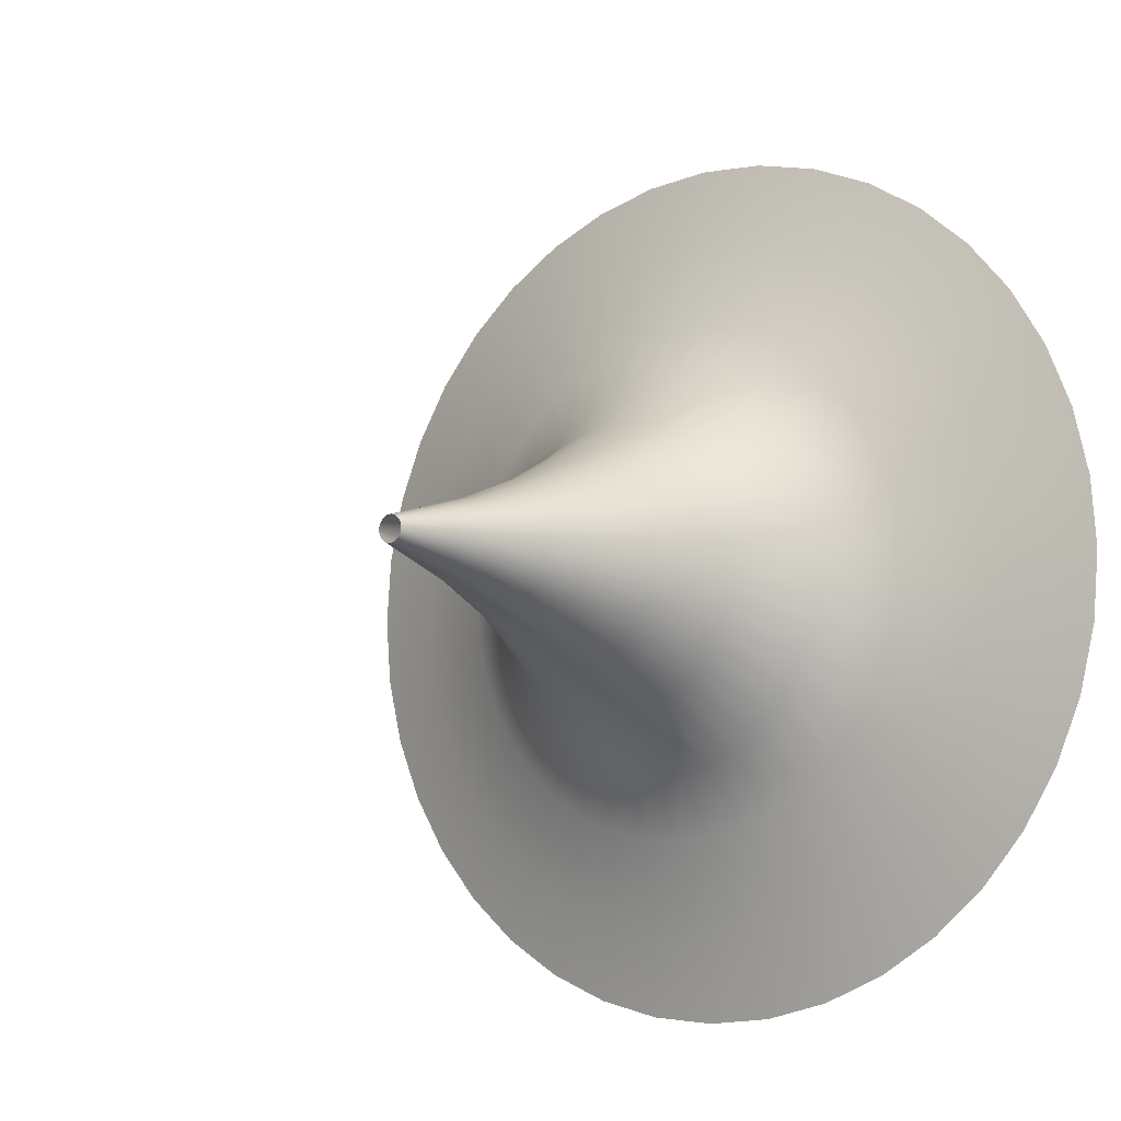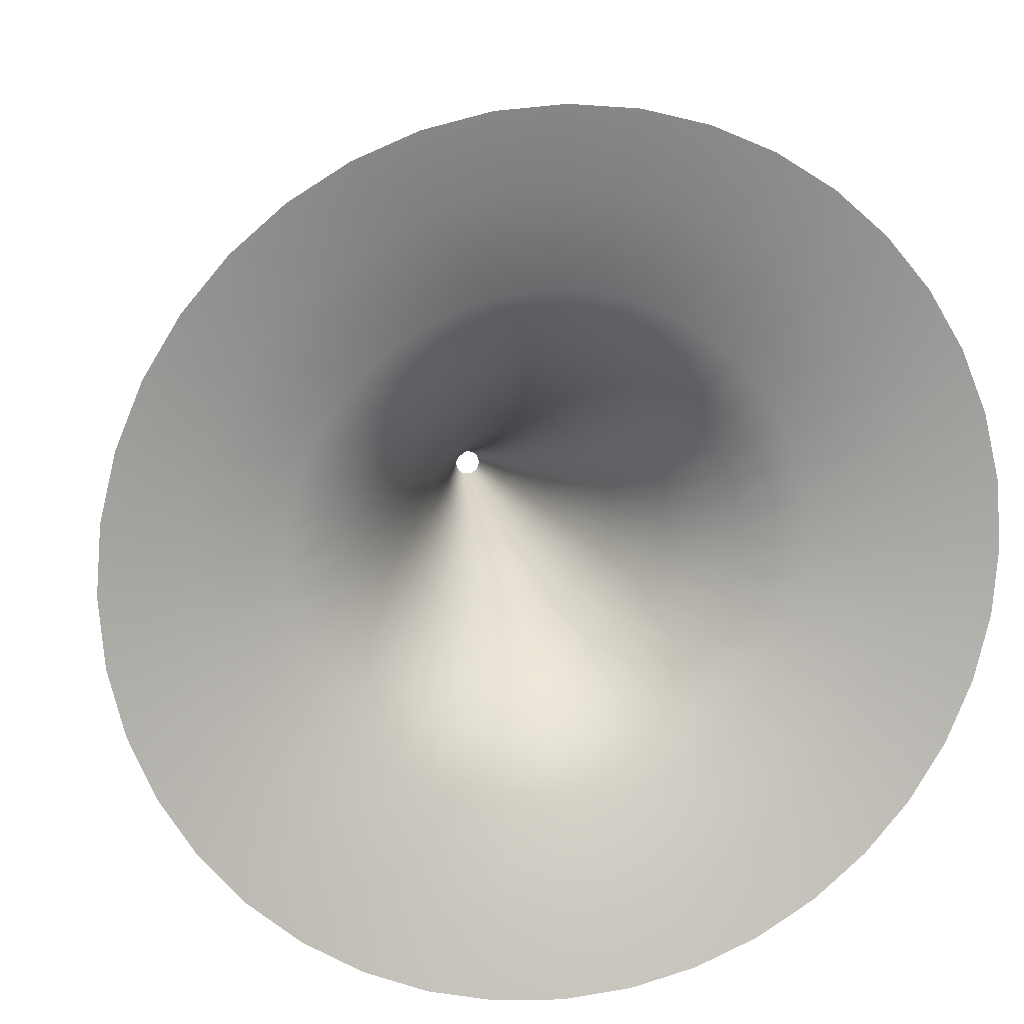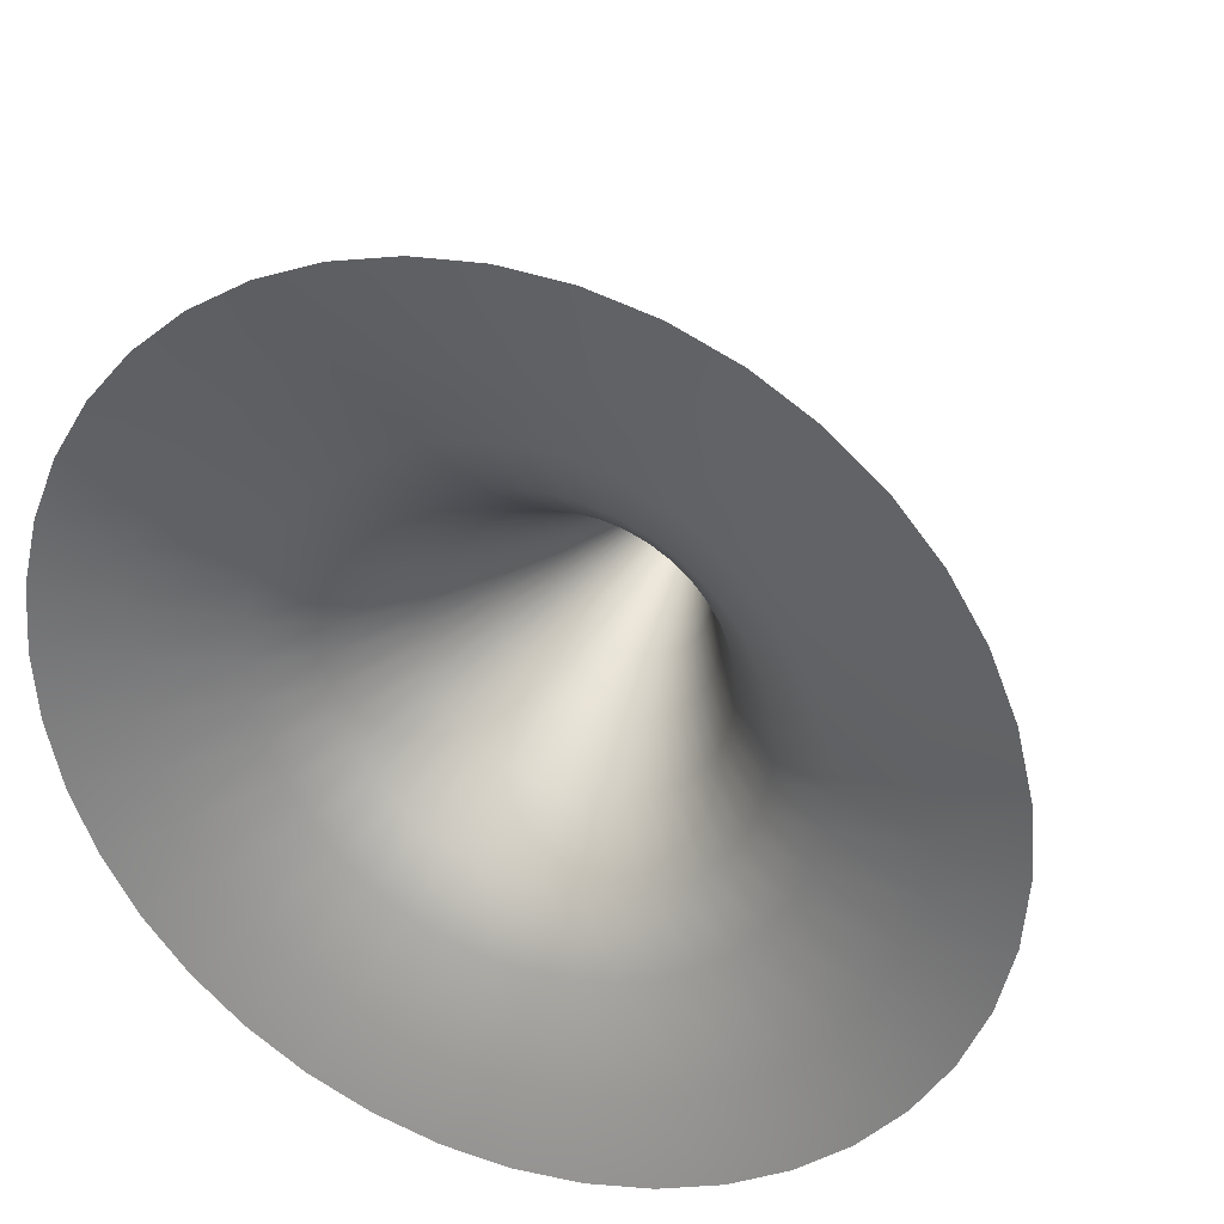
<metadata>
{"format":"obj","ext":"obj","renderer":"f3d","projection":"perspective","resolution":1024,"background":"white","views":[{"elev":-8.5,"azim":38.2,"up":"+Y"},{"elev":13.7,"azim":168.0,"up":"+Y"},{"elev":31.8,"azim":-158.6,"up":"+Y"}]}
</metadata>
<code>
g default
v -5.255 0.8323 200
v -5.06 1.644 200
v -4.741 2.415 200
v -4.304 3.127 200
v -3.762 3.762 200
v -3.127 4.304 200
v -2.415 4.741 200
v -1.644 5.06 200
v -0.8323 5.255 200
v 1.7e-05 5.32 200
v 0.8323 5.255 200
v 1.644 5.06 200
v 2.415 4.741 200
v 3.127 4.304 200
v 3.762 3.762 200
v 4.304 3.127 200
v 4.741 2.415 200
v 5.06 1.644 200
v 5.255 0.8323 200
v 5.32 1.9e-05 200
v 5.255 -0.8323 200
v 5.06 -1.644 200
v 4.741 -2.415 200
v 4.304 -3.127 200
v 3.762 -3.762 200
v 3.127 -4.304 200
v 2.415 -4.741 200
v 1.644 -5.06 200
v 0.8323 -5.255 200
v 1.9e-05 -5.32 200
v -0.8323 -5.255 200
v -1.644 -5.06 200
v -2.415 -4.741 200
v -3.127 -4.304 200
v -3.762 -3.762 200
v -4.304 -3.127 200
v -4.741 -2.415 200
v -5.06 -1.644 200
v -5.255 -0.8323 200
v -5.32 1.8e-05 200
v -178.2 28.22 0
v -171.6 55.75 0
v -160.7 81.9 0
v -146 106 0
v -127.6 127.6 0
v -106 146 0
v -81.9 160.7 0
v -55.75 171.6 0
v -28.22 178.2 0
v -5.6e-05 180.4 0
v 28.22 178.2 0
v 55.75 171.6 0
v 81.9 160.7 0
v 106 146 0
v 127.6 127.6 0
v 146 106 0
v 160.7 81.9 0
v 171.6 55.75 0
v 178.2 28.22 0
v 180.4 1.4e-05 0
v 178.2 -28.22 0
v 171.6 -55.75 0
v 160.7 -81.9 0
v 146 -106 0
v 127.6 -127.6 0
v 106 -146 0
v 81.9 -160.7 0
v 55.75 -171.6 0
v 28.22 -178.2 0
v 3e-06 -180.4 0
v -28.22 -178.2 0
v -55.75 -171.6 0
v -81.9 -160.7 0
v -106 -146 0
v -127.6 -127.6 0
v -146 -106 0
v -160.7 -81.9 0
v -171.6 -55.75 0
v -178.2 -28.22 0
v -180.4 -1.5e-05 0
v -16.97 2.687 157.9
v -16.34 5.308 157.9
v -15.3 7.798 157.9
v -13.9 10.1 157.9
v -12.15 12.15 157.9
v -10.1 13.9 157.9
v -7.798 15.3 157.9
v -5.308 16.34 157.9
v -2.687 16.97 157.9
v 1.2e-05 17.18 157.9
v 2.687 16.97 157.9
v 5.308 16.34 157.9
v 7.798 15.3 157.9
v 10.1 13.9 157.9
v 12.15 12.15 157.9
v 13.9 10.1 157.9
v 15.3 7.798 157.9
v 16.34 5.308 157.9
v 16.97 2.687 157.9
v 17.18 1.9e-05 157.9
v 16.97 -2.687 157.9
v 16.34 -5.308 157.9
v 15.3 -7.798 157.9
v 13.9 -10.1 157.9
v 12.15 -12.15 157.9
v 10.1 -13.9 157.9
v 7.798 -15.3 157.9
v 5.308 -16.34 157.9
v 2.687 -16.97 157.9
v 1.8e-05 -17.18 157.9
v -2.687 -16.97 157.9
v -5.308 -16.34 157.9
v -7.798 -15.3 157.9
v -10.1 -13.9 157.9
v -12.15 -12.15 157.9
v -13.9 -10.1 157.9
v -15.3 -7.798 157.9
v -16.34 -5.308 157.9
v -16.97 -2.687 157.9
v -17.18 1.6e-05 157.9
v -30.29 4.797 121.7
v -29.16 9.476 121.7
v -27.32 13.92 121.7
v -24.81 18.02 121.7
v -21.68 21.68 121.7
v -18.02 24.81 121.7
v -13.92 27.32 121.7
v -9.476 29.16 121.7
v -4.797 30.29 121.7
v 6e-06 30.67 121.7
v 4.797 30.29 121.7
v 9.476 29.16 121.7
v 13.92 27.32 121.7
v 18.02 24.81 121.7
v 21.68 21.68 121.7
v 24.81 18.02 121.7
v 27.32 13.92 121.7
v 29.16 9.476 121.7
v 30.29 4.797 121.7
v 30.67 1.8e-05 121.7
v 30.29 -4.797 121.7
v 29.16 -9.476 121.7
v 27.32 -13.92 121.7
v 24.81 -18.02 121.7
v 21.68 -21.68 121.7
v 18.02 -24.81 121.7
v 13.92 -27.32 121.7
v 9.476 -29.16 121.7
v 4.797 -30.29 121.7
v 1.6e-05 -30.67 121.7
v -4.797 -30.29 121.7
v -9.476 -29.16 121.7
v -13.92 -27.32 121.7
v -18.02 -24.81 121.7
v -21.68 -21.68 121.7
v -24.81 -18.02 121.7
v -27.32 -13.92 121.7
v -29.16 -9.476 121.7
v -30.29 -4.797 121.7
v -30.67 1.3e-05 121.7
v -58.16 9.212 66.39
v -56 18.2 66.39
v -52.47 26.73 66.39
v -47.64 34.61 66.39
v -41.64 41.64 66.39
v -34.61 47.64 66.39
v -26.73 52.47 66.39
v -18.2 56 66.39
v -9.212 58.16 66.39
v -6e-06 58.88 66.39
v 9.212 58.16 66.39
v 18.2 56 66.39
v 26.73 52.47 66.39
v 34.61 47.64 66.39
v 41.64 41.64 66.39
v 47.64 34.61 66.39
v 52.47 26.73 66.39
v 56 18.2 66.39
v 58.16 9.212 66.39
v 58.88 1.7e-05 66.39
v 58.16 -9.212 66.39
v 56 -18.2 66.39
v 52.47 -26.73 66.39
v 47.64 -34.61 66.39
v 41.64 -41.64 66.39
v 34.61 -47.64 66.39
v 26.73 -52.47 66.39
v 18.2 -56 66.39
v 9.212 -58.16 66.39
v 1.4e-05 -58.88 66.39
v -9.212 -58.16 66.39
v -18.2 -56 66.39
v -26.73 -52.47 66.39
v -34.61 -47.64 66.39
v -41.64 -41.64 66.39
v -47.64 -34.61 66.39
v -52.47 -26.73 66.39
v -56 -18.2 66.39
v -58.16 -9.212 66.39
v -58.88 8e-06 66.39
v -81.02 12.83 37.96
v -78.02 25.35 37.96
v -73.09 37.24 37.96
v -66.36 48.22 37.96
v -58 58 37.96
v -48.22 66.36 37.96
v -37.24 73.09 37.96
v -25.35 78.02 37.96
v -12.83 81.02 37.96
v -1.5e-05 82.03 37.96
v 12.83 81.02 37.96
v 25.35 78.02 37.96
v 37.24 73.09 37.96
v 48.22 66.36 37.96
v 58 58 37.96
v 66.36 48.22 37.96
v 73.09 37.24 37.96
v 78.02 25.35 37.96
v 81.02 12.83 37.96
v 82.03 1.7e-05 37.96
v 81.02 -12.83 37.96
v 78.02 -25.35 37.96
v 73.09 -37.24 37.96
v 66.36 -48.22 37.96
v 58 -58 37.96
v 48.22 -66.36 37.96
v 37.24 -73.09 37.96
v 25.35 -78.02 37.96
v 12.83 -81.02 37.96
v 1.2e-05 -82.03 37.96
v -12.83 -81.02 37.96
v -25.35 -78.02 37.96
v -37.24 -73.09 37.96
v -48.22 -66.36 37.96
v -58 -58 37.96
v -66.36 -48.22 37.96
v -73.09 -37.24 37.96
v -78.02 -25.35 37.96
v -81.02 -12.83 37.96
v -82.03 3e-06 37.96
v -105.6 16.72 22.84
v -101.7 33.03 22.84
v -95.23 48.52 22.84
v -86.47 62.83 22.84
v -75.58 75.58 22.84
v -62.83 86.47 22.84
v -48.52 95.23 22.84
v -33.03 101.7 22.84
v -16.72 105.6 22.84
v -2.6e-05 106.9 22.84
v 16.72 105.6 22.84
v 33.03 101.7 22.84
v 48.52 95.23 22.84
v 62.83 86.47 22.84
v 75.58 75.58 22.84
v 86.47 62.83 22.84
v 95.23 48.52 22.84
v 101.7 33.03 22.84
v 105.6 16.72 22.84
v 106.9 1.5e-05 22.84
v 105.6 -16.72 22.84
v 101.7 -33.03 22.84
v 95.23 -48.52 22.84
v 86.47 -62.83 22.84
v 75.58 -75.58 22.84
v 62.83 -86.47 22.84
v 48.52 -95.23 22.84
v 33.03 -101.7 22.84
v 16.72 -105.6 22.84
v 9e-06 -106.9 22.84
v -16.72 -105.6 22.84
v -33.03 -101.7 22.84
v -48.52 -95.23 22.84
v -62.83 -86.47 22.84
v -75.58 -75.58 22.84
v -86.47 -62.83 22.84
v -95.23 -48.52 22.84
v -101.7 -33.03 22.84
v -105.6 -16.72 22.84
v -106.9 -2e-06 22.84
v -145.8 23.09 8.253
v -140.4 45.6 8.253
v -131.5 67 8.253
v -119.4 86.74 8.253
v -104.3 104.3 8.253
v -86.74 119.4 8.253
v -67 131.5 8.253
v -45.6 140.4 8.253
v -23.09 145.8 8.253
v -4.4e-05 147.6 8.253
v 23.09 145.8 8.253
v 45.6 140.4 8.253
v 67 131.5 8.253
v 86.74 119.4 8.253
v 104.3 104.3 8.253
v 119.4 86.74 8.253
v 131.5 67 8.253
v 140.4 45.6 8.253
v 145.8 23.09 8.253
v 147.6 1.3e-05 8.253
v 145.8 -23.09 8.253
v 140.4 -45.6 8.253
v 131.5 -67 8.253
v 119.4 -86.74 8.253
v 104.3 -104.3 8.253
v 86.74 -119.4 8.253
v 67 -131.5 8.253
v 45.6 -140.4 8.253
v 23.09 -145.8 8.253
v 4e-06 -147.6 8.253
v -23.09 -145.8 8.253
v -45.6 -140.4 8.253
v -67 -131.5 8.253
v -86.74 -119.4 8.253
v -104.3 -104.3 8.253
v -119.4 -86.74 8.253
v -131.5 -67 8.253
v -140.4 -45.6 8.253
v -145.8 -23.09 8.253
v -147.6 -1.1e-05 8.253
v -42.59 6.746 96.14
v -41.01 13.33 96.14
v -38.42 19.58 96.14
v -34.89 25.35 96.14
v -30.49 30.49 96.14
v -25.35 34.89 96.14
v -19.58 38.42 96.14
v -13.33 41.01 96.14
v -6.746 42.59 96.14
v 1e-06 43.12 96.14
v 6.746 42.59 96.14
v 13.33 41.01 96.14
v 19.58 38.42 96.14
v 25.35 34.89 96.14
v 30.49 30.49 96.14
v 34.89 25.35 96.14
v 38.42 19.58 96.14
v 41.01 13.33 96.14
v 42.59 6.746 96.14
v 43.12 1.8e-05 96.14
v 42.59 -6.746 96.14
v 41.01 -13.33 96.14
v 38.42 -19.58 96.14
v 34.89 -25.35 96.14
v 30.49 -30.49 96.14
v 25.35 -34.89 96.14
v 19.58 -38.42 96.14
v 13.33 -41.01 96.14
v 6.746 -42.59 96.14
v 1.5e-05 -43.12 96.14
v -6.746 -42.59 96.14
v -13.33 -41.01 96.14
v -19.58 -38.42 96.14
v -25.35 -34.89 96.14
v -30.49 -30.49 96.14
v -34.89 -25.35 96.14
v -38.42 -19.58 96.14
v -41.01 -13.33 96.14
v -42.59 -6.746 96.14
v -43.12 1.1e-05 96.14
v -23.97 3.797 138.9
v -23.08 7.5 138.9
v -21.63 11.02 138.9
v -19.64 14.27 138.9
v -17.16 17.16 138.9
v -14.27 19.64 138.9
v -11.02 21.63 138.9
v -7.5 23.08 138.9
v -3.797 23.97 138.9
v 9e-06 24.27 138.9
v 3.797 23.97 138.9
v 7.5 23.08 138.9
v 11.02 21.63 138.9
v 14.27 19.64 138.9
v 17.16 17.16 138.9
v 19.64 14.27 138.9
v 21.63 11.02 138.9
v 23.08 7.5 138.9
v 23.97 3.797 138.9
v 24.27 1.8e-05 138.9
v 23.97 -3.797 138.9
v 23.08 -7.5 138.9
v 21.63 -11.02 138.9
v 19.64 -14.27 138.9
v 17.16 -17.16 138.9
v 14.27 -19.64 138.9
v 11.02 -21.63 138.9
v 7.5 -23.08 138.9
v 3.797 -23.97 138.9
v 1.7e-05 -24.27 138.9
v -3.797 -23.97 138.9
v -7.5 -23.08 138.9
v -11.02 -21.63 138.9
v -14.27 -19.64 138.9
v -17.16 -17.16 138.9
v -19.64 -14.27 138.9
v -21.63 -11.02 138.9
v -23.08 -7.5 138.9
v -23.97 -3.797 138.9
v -24.27 1.4e-05 138.9
v -11.84 1.876 176.3
v -11.4 3.705 176.3
v -10.68 5.444 176.3
v -9.701 7.048 176.3
v -8.479 8.479 176.3
v -7.048 9.701 176.3
v -5.444 10.68 176.3
v -3.705 11.4 176.3
v -1.876 11.84 176.3
v 1.4e-05 11.99 176.3
v 1.876 11.84 176.3
v 3.705 11.4 176.3
v 5.444 10.68 176.3
v 7.048 9.701 176.3
v 8.479 8.479 176.3
v 9.701 7.048 176.3
v 10.68 5.444 176.3
v 11.4 3.705 176.3
v 11.84 1.876 176.3
v 11.99 1.9e-05 176.3
v 11.84 -1.876 176.3
v 11.4 -3.705 176.3
v 10.68 -5.444 176.3
v 9.701 -7.048 176.3
v 8.479 -8.479 176.3
v 7.048 -9.701 176.3
v 5.444 -10.68 176.3
v 3.705 -11.4 176.3
v 1.876 -11.84 176.3
v 1.8e-05 -11.99 176.3
v -1.876 -11.84 176.3
v -3.705 -11.4 176.3
v -5.444 -10.68 176.3
v -7.048 -9.701 176.3
v -8.479 -8.479 176.3
v -9.701 -7.048 176.3
v -10.68 -5.444 176.3
v -11.4 -3.705 176.3
v -11.84 -1.876 176.3
v -11.99 1.7e-05 176.3
g SM_VFX_Tube_01
f 281 282 42 41
f 282 283 43 42
f 283 284 44 43
f 284 285 45 44
f 285 286 46 45
f 286 287 47 46
f 287 288 48 47
f 288 289 49 48
f 289 290 50 49
f 290 291 51 50
f 291 292 52 51
f 292 293 53 52
f 293 294 54 53
f 294 295 55 54
f 295 296 56 55
f 296 297 57 56
f 297 298 58 57
f 298 299 59 58
f 299 300 60 59
f 300 301 61 60
f 301 302 62 61
f 302 303 63 62
f 303 304 64 63
f 304 305 65 64
f 305 306 66 65
f 306 307 67 66
f 307 308 68 67
f 308 309 69 68
f 309 310 70 69
f 310 311 71 70
f 311 312 72 71
f 312 313 73 72
f 313 314 74 73
f 314 315 75 74
f 315 316 76 75
f 316 317 77 76
f 317 318 78 77
f 318 319 79 78
f 319 320 80 79
f 320 281 41 80
f 401 402 82 81
f 402 403 83 82
f 403 404 84 83
f 404 405 85 84
f 405 406 86 85
f 406 407 87 86
f 407 408 88 87
f 408 409 89 88
f 409 410 90 89
f 410 411 91 90
f 411 412 92 91
f 412 413 93 92
f 413 414 94 93
f 414 415 95 94
f 415 416 96 95
f 416 417 97 96
f 417 418 98 97
f 418 419 99 98
f 419 420 100 99
f 420 421 101 100
f 421 422 102 101
f 422 423 103 102
f 423 424 104 103
f 424 425 105 104
f 425 426 106 105
f 426 427 107 106
f 427 428 108 107
f 428 429 109 108
f 429 430 110 109
f 430 431 111 110
f 431 432 112 111
f 432 433 113 112
f 433 434 114 113
f 434 435 115 114
f 435 436 116 115
f 436 437 117 116
f 437 438 118 117
f 438 439 119 118
f 439 440 120 119
f 440 401 81 120
f 361 362 122 121
f 362 363 123 122
f 363 364 124 123
f 364 365 125 124
f 365 366 126 125
f 366 367 127 126
f 367 368 128 127
f 368 369 129 128
f 369 370 130 129
f 370 371 131 130
f 371 372 132 131
f 372 373 133 132
f 373 374 134 133
f 374 375 135 134
f 375 376 136 135
f 376 377 137 136
f 377 378 138 137
f 378 379 139 138
f 379 380 140 139
f 380 381 141 140
f 381 382 142 141
f 382 383 143 142
f 383 384 144 143
f 384 385 145 144
f 385 386 146 145
f 386 387 147 146
f 387 388 148 147
f 388 389 149 148
f 389 390 150 149
f 390 391 151 150
f 391 392 152 151
f 392 393 153 152
f 393 394 154 153
f 394 395 155 154
f 395 396 156 155
f 396 397 157 156
f 397 398 158 157
f 398 399 159 158
f 399 400 160 159
f 400 361 121 160
f 321 322 162 161
f 322 323 163 162
f 323 324 164 163
f 324 325 165 164
f 325 326 166 165
f 326 327 167 166
f 327 328 168 167
f 328 329 169 168
f 329 330 170 169
f 330 331 171 170
f 331 332 172 171
f 332 333 173 172
f 333 334 174 173
f 334 335 175 174
f 335 336 176 175
f 336 337 177 176
f 337 338 178 177
f 338 339 179 178
f 339 340 180 179
f 340 341 181 180
f 341 342 182 181
f 342 343 183 182
f 343 344 184 183
f 344 345 185 184
f 345 346 186 185
f 346 347 187 186
f 347 348 188 187
f 348 349 189 188
f 349 350 190 189
f 350 351 191 190
f 351 352 192 191
f 352 353 193 192
f 353 354 194 193
f 354 355 195 194
f 355 356 196 195
f 356 357 197 196
f 357 358 198 197
f 358 359 199 198
f 359 360 200 199
f 360 321 161 200
f 161 162 202 201
f 162 163 203 202
f 163 164 204 203
f 164 165 205 204
f 165 166 206 205
f 166 167 207 206
f 167 168 208 207
f 168 169 209 208
f 169 170 210 209
f 170 171 211 210
f 171 172 212 211
f 172 173 213 212
f 173 174 214 213
f 174 175 215 214
f 175 176 216 215
f 176 177 217 216
f 177 178 218 217
f 178 179 219 218
f 179 180 220 219
f 180 181 221 220
f 181 182 222 221
f 182 183 223 222
f 183 184 224 223
f 184 185 225 224
f 185 186 226 225
f 186 187 227 226
f 187 188 228 227
f 188 189 229 228
f 189 190 230 229
f 190 191 231 230
f 191 192 232 231
f 192 193 233 232
f 193 194 234 233
f 194 195 235 234
f 195 196 236 235
f 196 197 237 236
f 197 198 238 237
f 198 199 239 238
f 199 200 240 239
f 200 161 201 240
f 201 202 242 241
f 202 203 243 242
f 203 204 244 243
f 204 205 245 244
f 205 206 246 245
f 206 207 247 246
f 207 208 248 247
f 208 209 249 248
f 209 210 250 249
f 210 211 251 250
f 211 212 252 251
f 212 213 253 252
f 213 214 254 253
f 214 215 255 254
f 215 216 256 255
f 216 217 257 256
f 217 218 258 257
f 218 219 259 258
f 219 220 260 259
f 220 221 261 260
f 221 222 262 261
f 222 223 263 262
f 223 224 264 263
f 224 225 265 264
f 225 226 266 265
f 226 227 267 266
f 227 228 268 267
f 228 229 269 268
f 229 230 270 269
f 230 231 271 270
f 231 232 272 271
f 232 233 273 272
f 233 234 274 273
f 234 235 275 274
f 235 236 276 275
f 236 237 277 276
f 237 238 278 277
f 238 239 279 278
f 239 240 280 279
f 240 201 241 280
f 241 242 282 281
f 242 243 283 282
f 243 244 284 283
f 244 245 285 284
f 245 246 286 285
f 246 247 287 286
f 247 248 288 287
f 248 249 289 288
f 249 250 290 289
f 250 251 291 290
f 251 252 292 291
f 252 253 293 292
f 253 254 294 293
f 254 255 295 294
f 255 256 296 295
f 256 257 297 296
f 257 258 298 297
f 258 259 299 298
f 259 260 300 299
f 260 261 301 300
f 261 262 302 301
f 262 263 303 302
f 263 264 304 303
f 264 265 305 304
f 265 266 306 305
f 266 267 307 306
f 267 268 308 307
f 268 269 309 308
f 269 270 310 309
f 270 271 311 310
f 271 272 312 311
f 272 273 313 312
f 273 274 314 313
f 274 275 315 314
f 275 276 316 315
f 276 277 317 316
f 277 278 318 317
f 278 279 319 318
f 279 280 320 319
f 280 241 281 320
f 121 122 322 321
f 122 123 323 322
f 123 124 324 323
f 124 125 325 324
f 125 126 326 325
f 126 127 327 326
f 127 128 328 327
f 128 129 329 328
f 129 130 330 329
f 130 131 331 330
f 131 132 332 331
f 132 133 333 332
f 133 134 334 333
f 134 135 335 334
f 135 136 336 335
f 136 137 337 336
f 137 138 338 337
f 138 139 339 338
f 139 140 340 339
f 140 141 341 340
f 141 142 342 341
f 142 143 343 342
f 143 144 344 343
f 144 145 345 344
f 145 146 346 345
f 146 147 347 346
f 147 148 348 347
f 148 149 349 348
f 149 150 350 349
f 150 151 351 350
f 151 152 352 351
f 152 153 353 352
f 153 154 354 353
f 154 155 355 354
f 155 156 356 355
f 156 157 357 356
f 157 158 358 357
f 158 159 359 358
f 159 160 360 359
f 160 121 321 360
f 81 82 362 361
f 82 83 363 362
f 83 84 364 363
f 84 85 365 364
f 85 86 366 365
f 86 87 367 366
f 87 88 368 367
f 88 89 369 368
f 89 90 370 369
f 90 91 371 370
f 91 92 372 371
f 92 93 373 372
f 93 94 374 373
f 94 95 375 374
f 95 96 376 375
f 96 97 377 376
f 97 98 378 377
f 98 99 379 378
f 99 100 380 379
f 100 101 381 380
f 101 102 382 381
f 102 103 383 382
f 103 104 384 383
f 104 105 385 384
f 105 106 386 385
f 106 107 387 386
f 107 108 388 387
f 108 109 389 388
f 109 110 390 389
f 110 111 391 390
f 111 112 392 391
f 112 113 393 392
f 113 114 394 393
f 114 115 395 394
f 115 116 396 395
f 116 117 397 396
f 117 118 398 397
f 118 119 399 398
f 119 120 400 399
f 120 81 361 400
f 1 2 402 401
f 2 3 403 402
f 3 4 404 403
f 4 5 405 404
f 5 6 406 405
f 6 7 407 406
f 7 8 408 407
f 8 9 409 408
f 9 10 410 409
f 10 11 411 410
f 11 12 412 411
f 12 13 413 412
f 13 14 414 413
f 14 15 415 414
f 15 16 416 415
f 16 17 417 416
f 17 18 418 417
f 18 19 419 418
f 19 20 420 419
f 20 21 421 420
f 21 22 422 421
f 22 23 423 422
f 23 24 424 423
f 24 25 425 424
f 25 26 426 425
f 26 27 427 426
f 27 28 428 427
f 28 29 429 428
f 29 30 430 429
f 30 31 431 430
f 31 32 432 431
f 32 33 433 432
f 33 34 434 433
f 34 35 435 434
f 35 36 436 435
f 36 37 437 436
f 37 38 438 437
f 38 39 439 438
f 39 40 440 439
f 40 1 401 440

</code>
